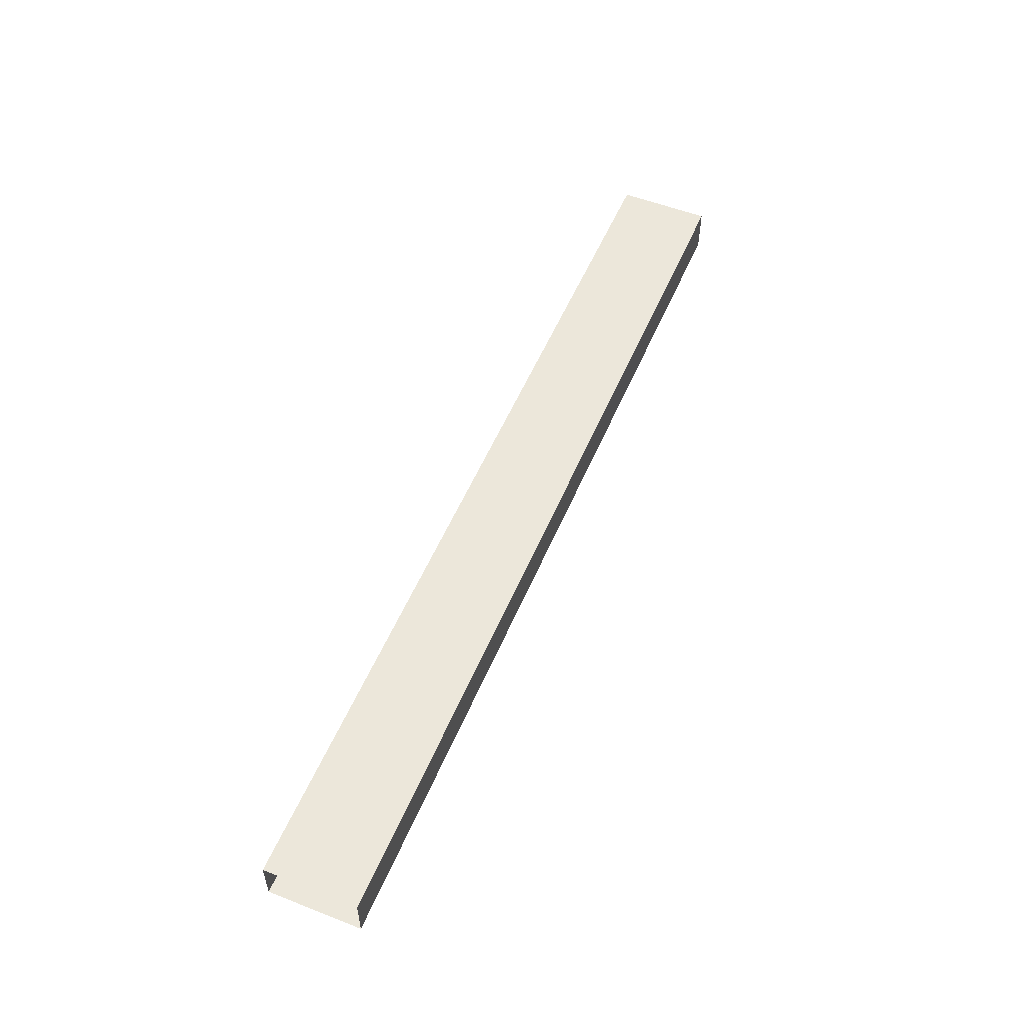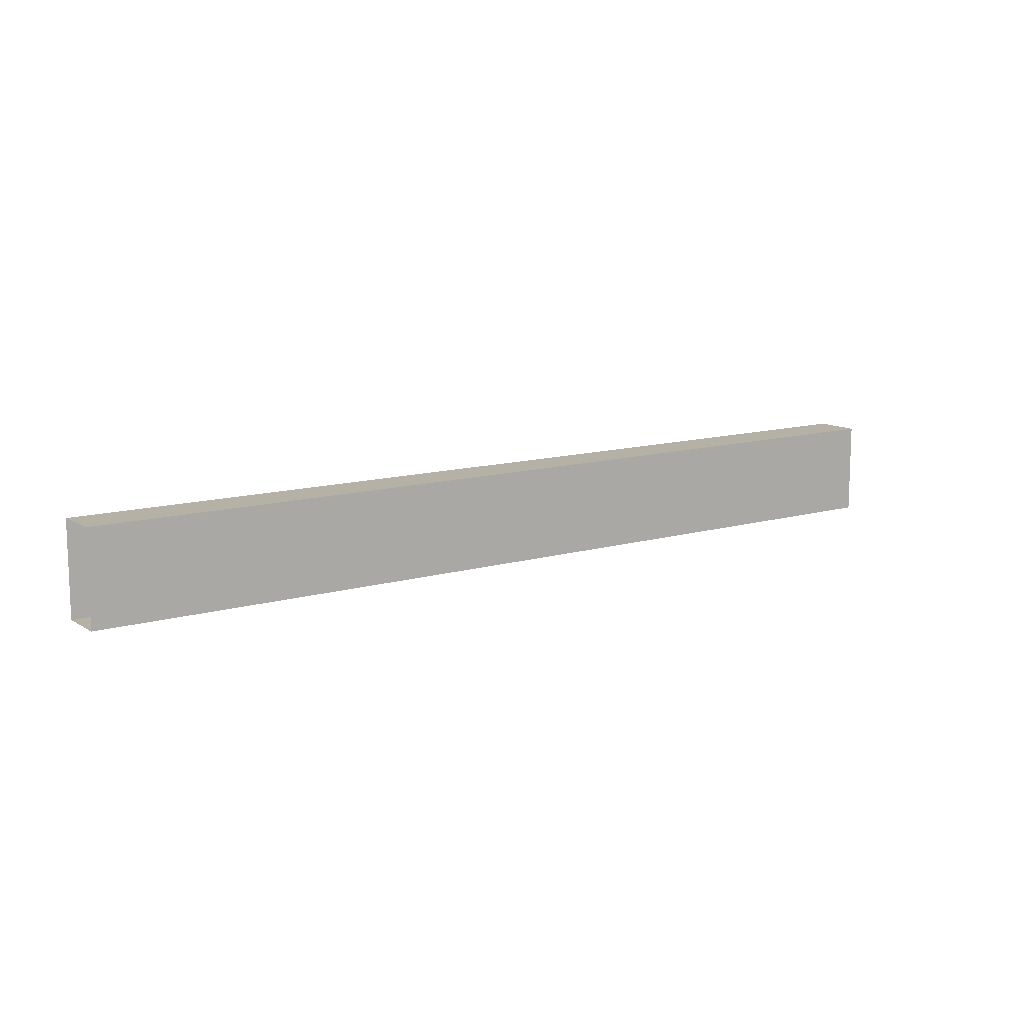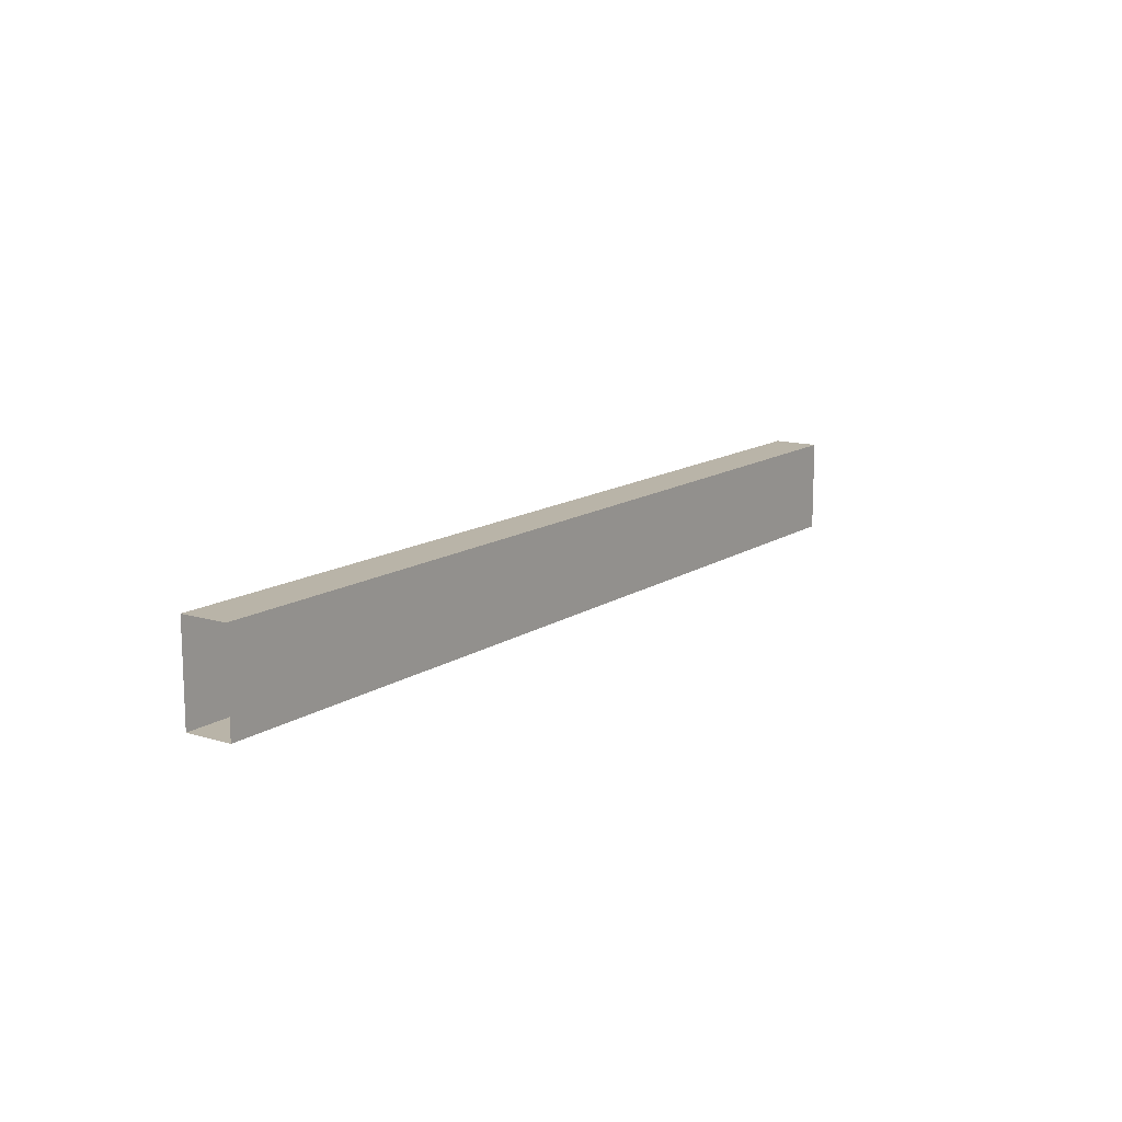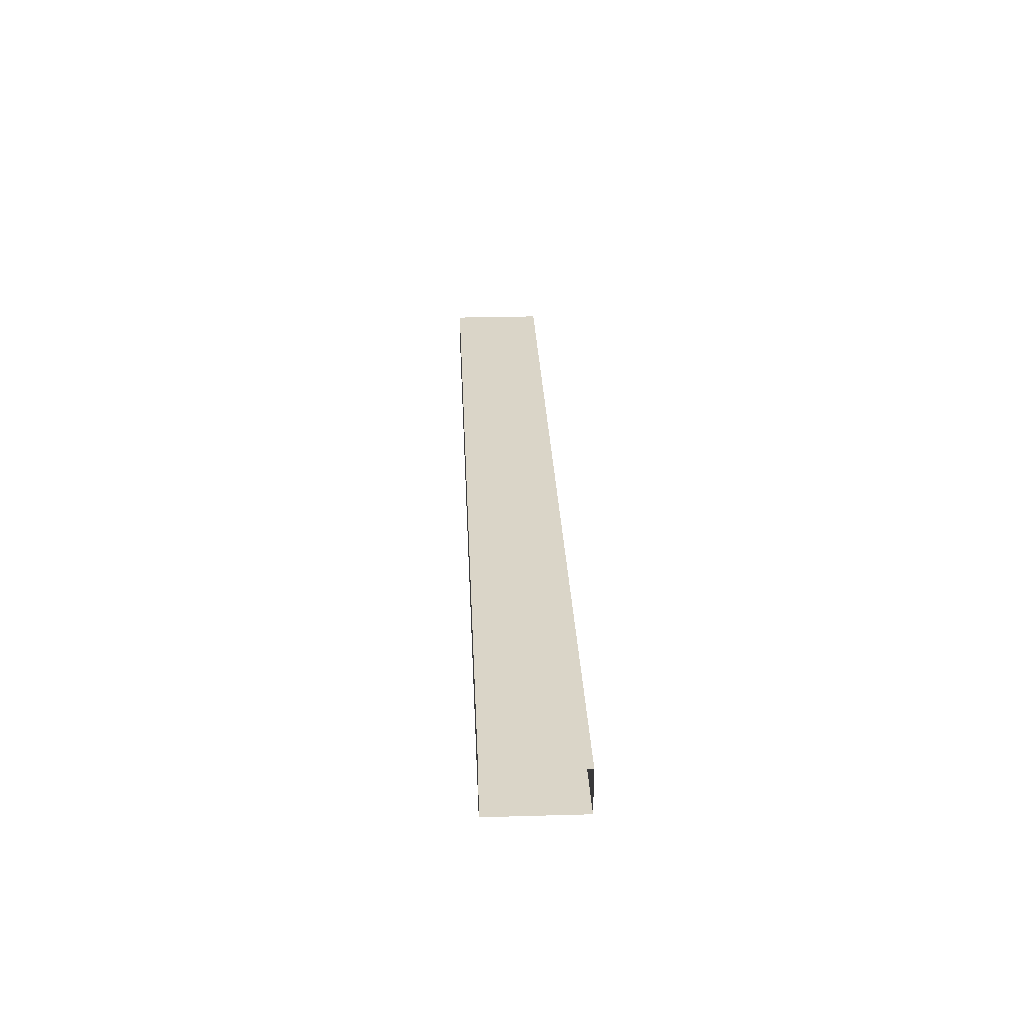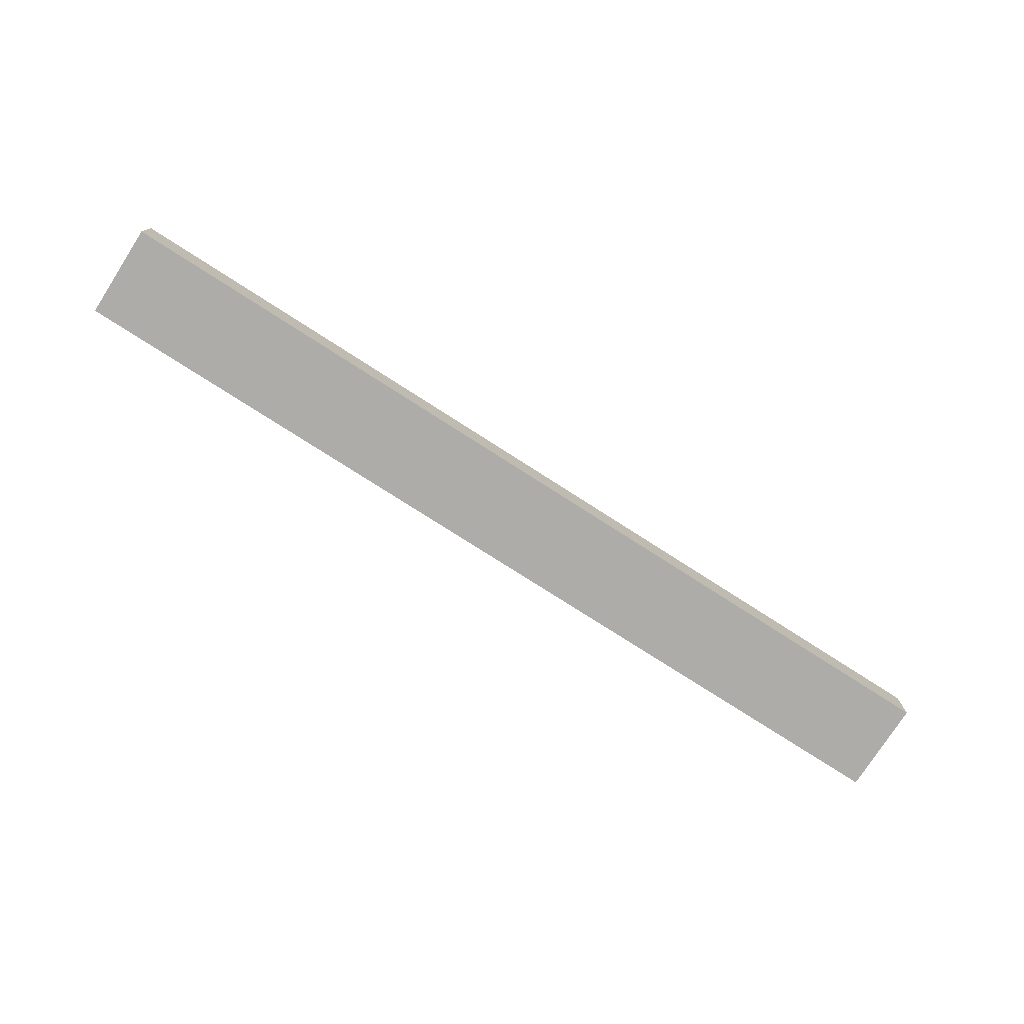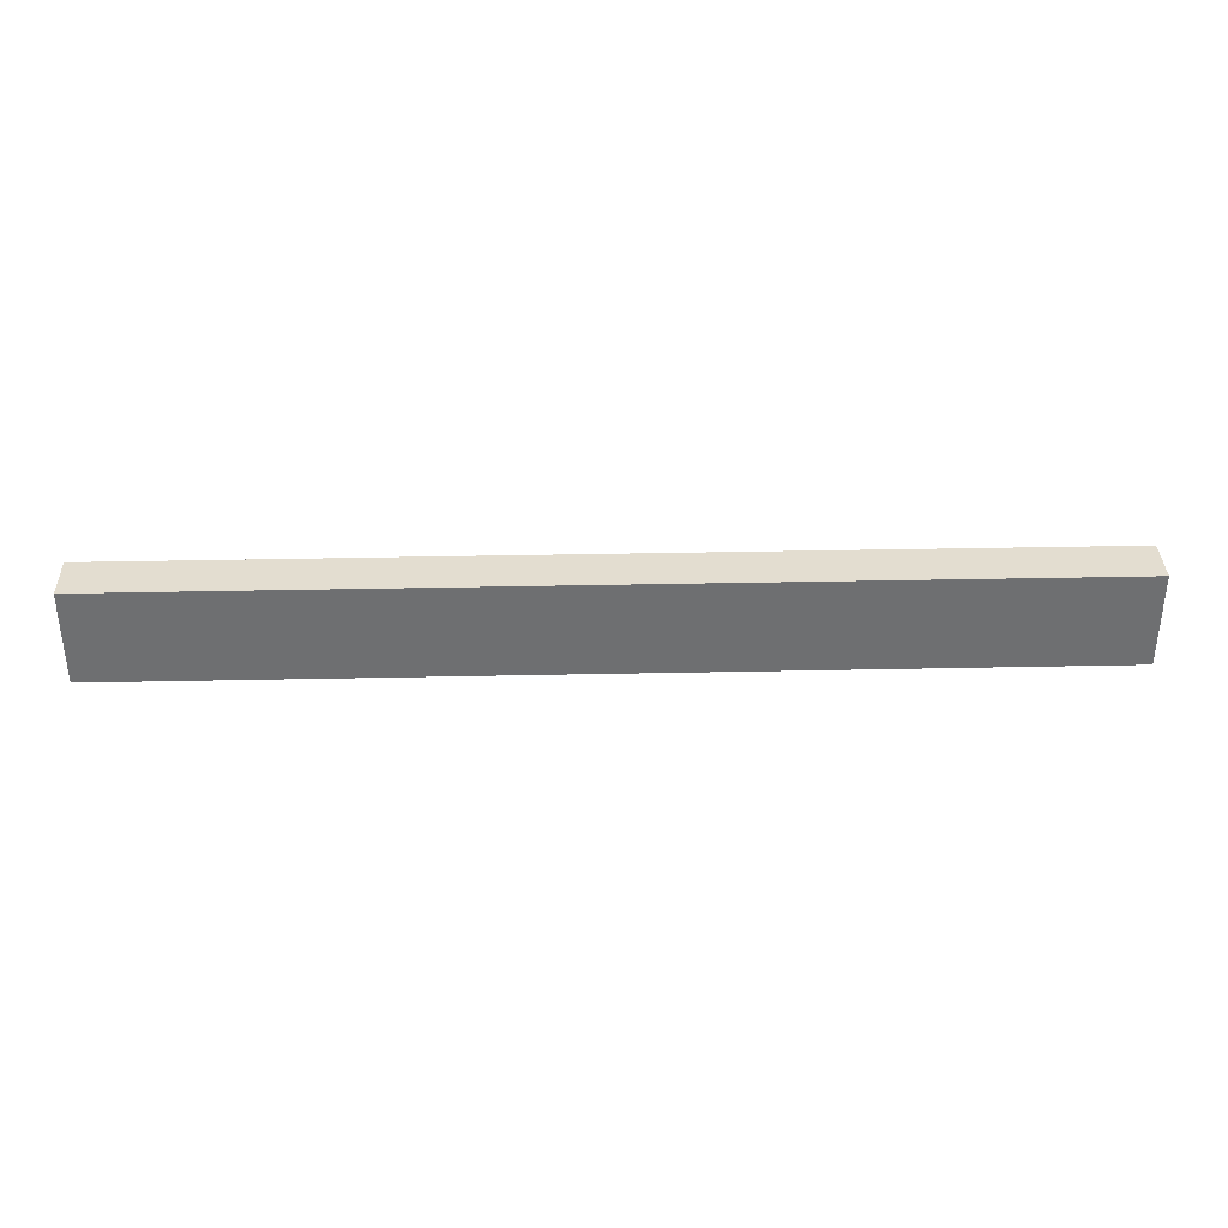
<metadata>
{"format":"obj","ext":"obj","renderer":"f3d","projection":"perspective","resolution":1024,"background":"white","views":[{"elev":53.8,"azim":112.6,"up":"+Z"},{"elev":11.8,"azim":-35.2,"up":"+Y"},{"elev":13.2,"azim":-55.4,"up":"+Y"},{"elev":29.2,"azim":-92.4,"up":"+Z"},{"elev":-76.7,"azim":147.3,"up":"+Z"},{"elev":35.6,"azim":-1.6,"up":"+Y"}]}
</metadata>
<code>
o FR_7_1/FR_7/mesh5/mesh5-geometry#mesh5-geometry
v 0.3348 0.6527 0.5164
v -0.328 0.5864 0.5164
v 0.3348 0.5864 0.5164
v -0.328 0.6527 0.5164
v 0.3348 0.5864 0.4832
v -0.328 0.6527 0.4832
v -0.328 0.5864 0.4832
v 0.3348 0.6527 0.4832
f 1 2 3
f 2 1 4
f 2 5 3
f 1 6 4
f 5 2 7
f 6 1 8
f 3 2 1
f 4 1 2
f 3 5 2
f 4 6 1
f 7 2 5
f 8 1 6
f 7 5 6
f 8 6 5
f 6 5 7
f 5 6 8

</code>
